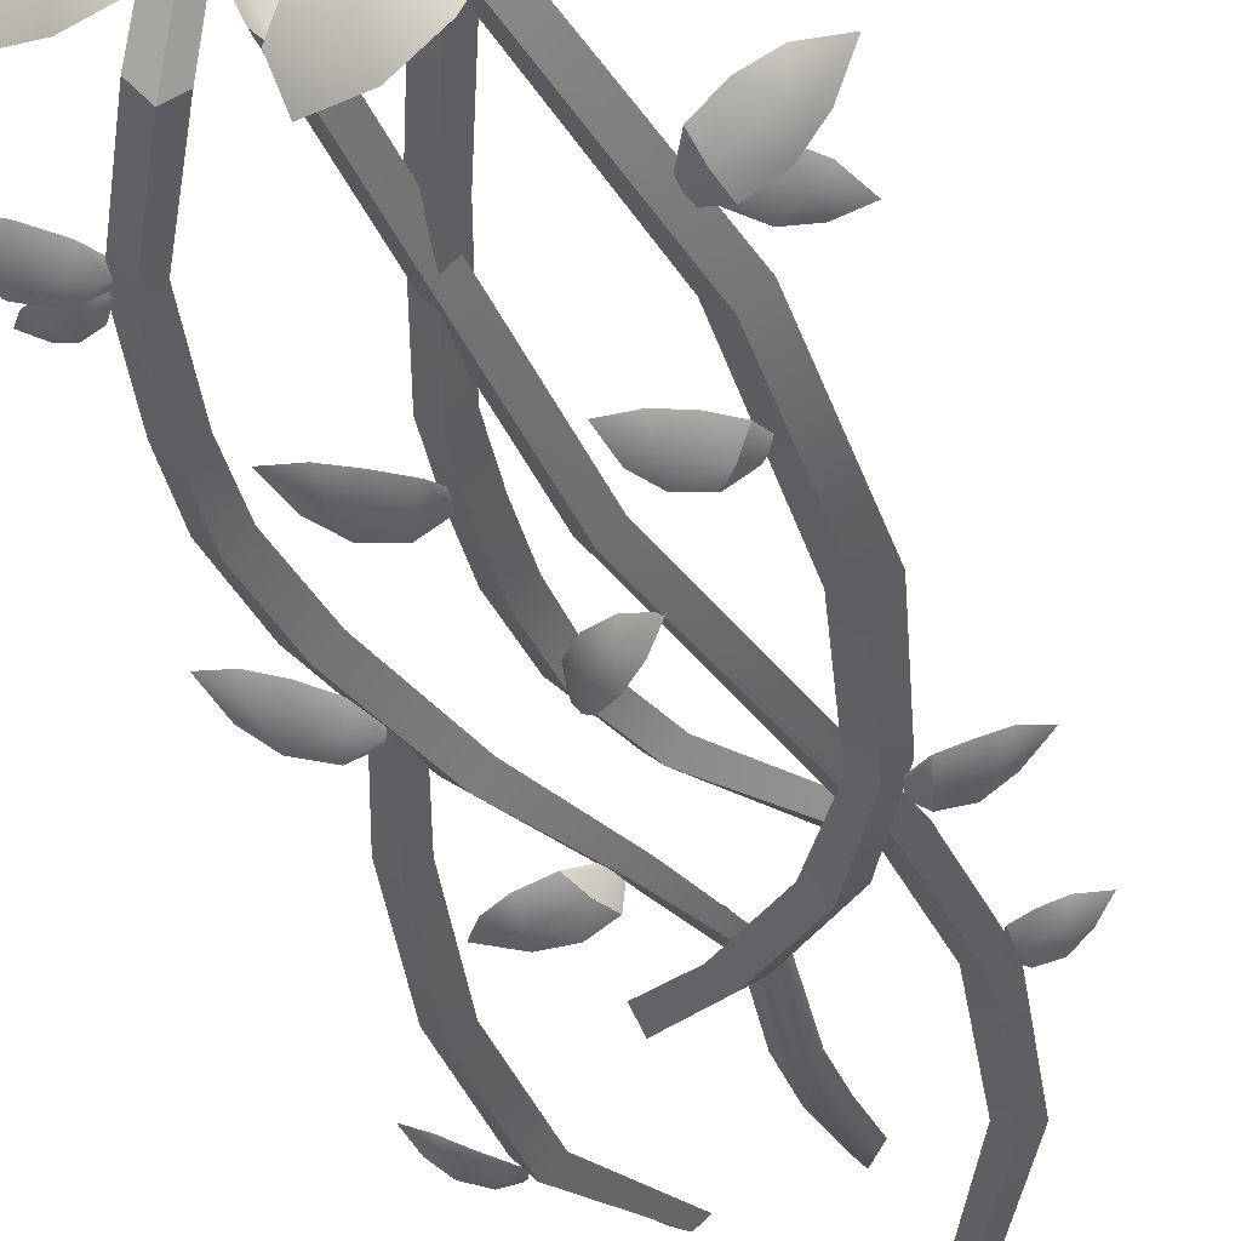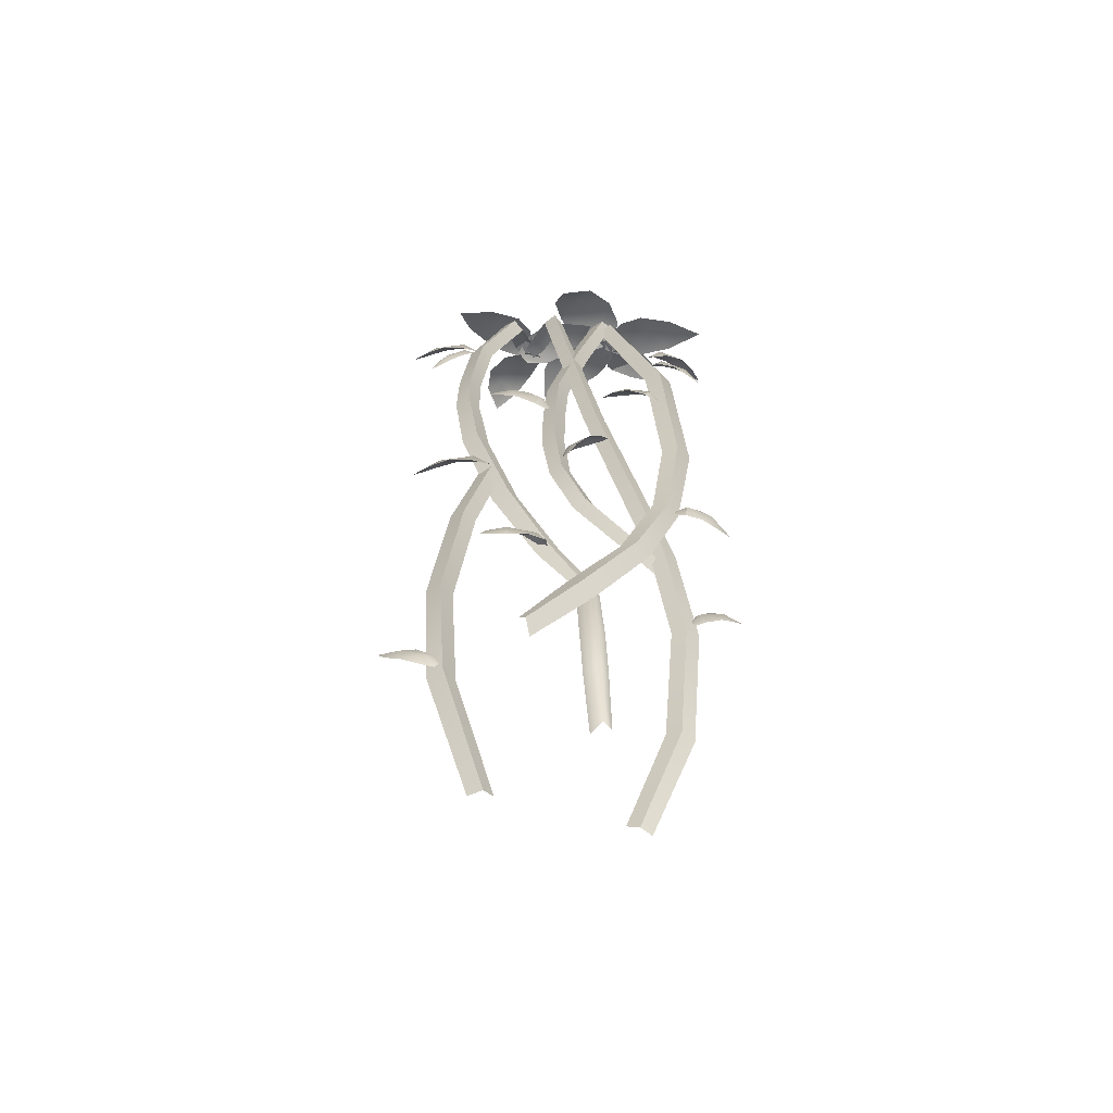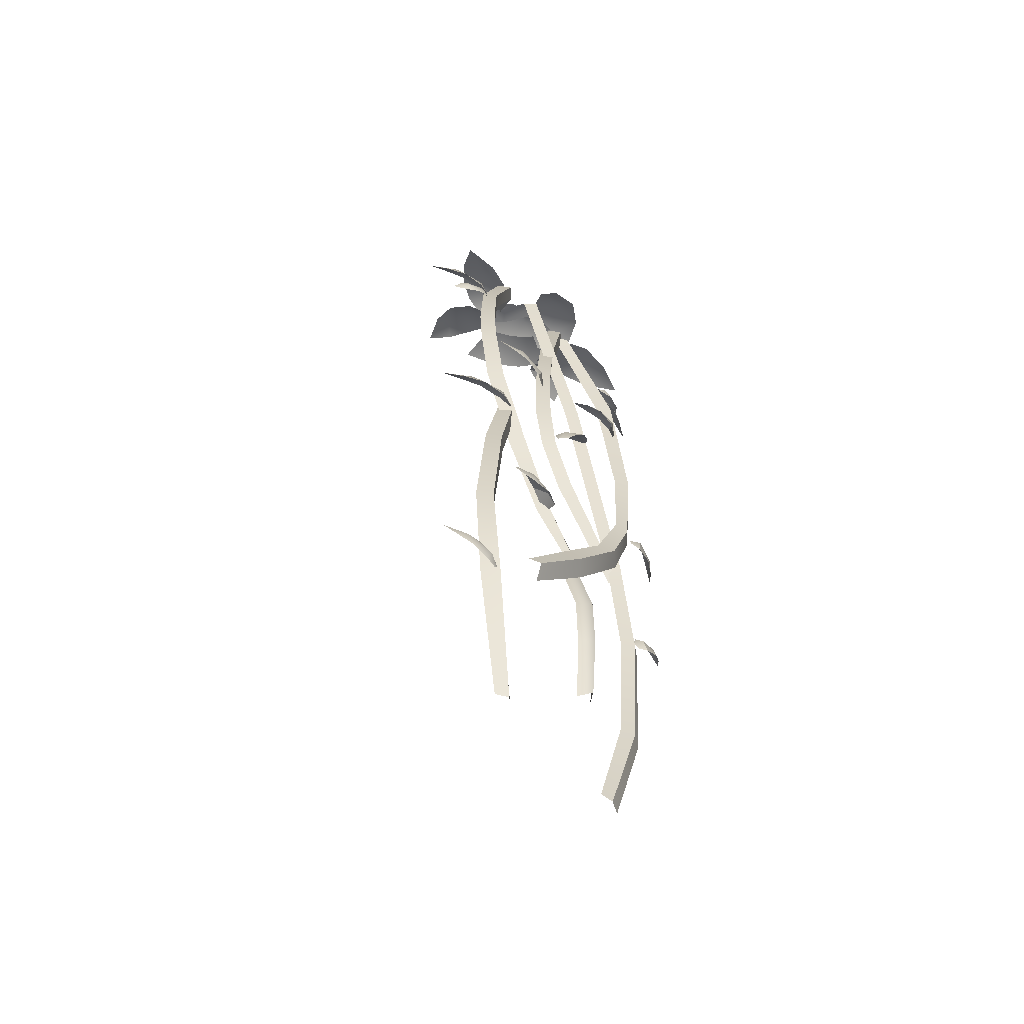
<metadata>
{"format":"obj","ext":"obj","renderer":"f3d","projection":"perspective","resolution":1024,"background":"white","views":[{"elev":-31.1,"azim":-167.1,"up":"+Z"},{"elev":-56.6,"azim":172.1,"up":"+Y"},{"elev":-57.8,"azim":131.8,"up":"+Y"}]}
</metadata>
<code>
g obj_grass_back3
v -0.3661 0.9384 -0.7114
v -0.1439 1.67 -0.5958
v -0.2001 1.68 -0.6484
v -0.4319 0.9506 -0.7672
v -0.4087 0.1098 -0.7662
v -0.4793 0.1104 -0.8061
v -0.3981 -0.4842 -0.8251
v -0.3321 -0.4705 -0.8063
v -0.2342 -0.8779 -0.8515
v -0.1673 -0.8543 -0.8018
v 0.02017 -1.215 -0.8321
v 0.07568 -1.168 -0.789
v 0.2574 -1.469 -0.784
v 0.2826 -1.404 -0.7304
v -0.2001 1.68 -0.6484
v -0.2562 1.69 -0.5958
v -0.4978 0.9628 -0.7113
v -0.4319 0.9506 -0.7672
v -0.5499 0.1111 -0.7486
v -0.4793 0.1104 -0.8061
v -0.4576 -0.4912 -0.7734
v -0.3981 -0.4842 -0.8251
v -0.3006 -0.9016 -0.7961
v -0.2342 -0.8779 -0.8515
v -0.03408 -1.263 -0.7766
v 0.02017 -1.215 -0.8321
v 0.2322 -1.535 -0.7307
v 0.2574 -1.469 -0.784
v -0.2562 1.69 -0.5958
v -0.2001 1.68 -0.6484
v -0.1439 1.67 -0.5958
v -0.2001 1.68 -0.5432
v 0.1694 1.655 -0.6224
v 0.2506 1.68 -0.4349
v 0.2004 1.68 -0.4875
v 0.1181 1.655 -0.6774
v 0.1501 1.68 -0.4349
v 0.06675 1.655 -0.6223
v 0.1501 1.68 -0.4349
v 0.2004 1.68 -0.4875
v 0.2506 1.68 -0.4349
v 0.2004 1.68 -0.3823
v 0.3075 1.72 -0.4095
v 0.2521 1.72 -0.4621
v 0.3433 1.55 -0.6659
v 0.3945 1.572 -0.6125
v 0.2521 1.72 -0.4621
v 0.1966 1.72 -0.4243
v 0.2921 1.529 -0.6236
v 0.3433 1.55 -0.6659
v 0.1966 1.72 -0.4243
v 0.2521 1.72 -0.4621
v 0.3075 1.72 -0.4095
v 0.2521 1.72 -0.3717
v -0.4308 -0.5234 -0.8141
v -0.4366 -0.5007 -0.8014
v -0.4951 -0.4479 -0.7957
v -0.4885 -0.5034 -0.8387
v -0.4747 -0.5783 -0.8391
v -0.4283 -0.5562 -0.8195
v -0.4885 -0.5034 -0.8387
v -0.4951 -0.4479 -0.7957
v -0.5802 -0.435 -0.7782
v -0.6169 -0.5044 -0.7985
v -0.6521 -0.4615 -0.7443
v -0.7169 -0.5305 -0.7151
v -0.6367 -0.5697 -0.7794
v -0.5587 -0.5836 -0.8275
v -0.4747 -0.5783 -0.8391
v -0.3309 -2.104 -0.7301
v -0.1989 -2.722 -0.7567
v -0.1487 -2.702 -0.737
v -0.3899 -2.119 -0.7645
v -0.3883 -1.394 -0.73
v -0.4492 -1.392 -0.7685
v -0.3717 -0.7919 -0.7769
v -0.3141 -0.7994 -0.7359
v -0.06971 0.3692 -0.8003
v -0.02274 0.3527 -0.7516
v 0.1181 1.655 -0.6774
v 0.1694 1.655 -0.6224
v -0.3899 -2.119 -0.7645
v -0.2491 -2.741 -0.7369
v -0.1989 -2.722 -0.7567
v -0.4489 -2.134 -0.7301
v -0.4492 -1.392 -0.7685
v -0.5112 -1.39 -0.73
v -0.4347 -0.7843 -0.7359
v -0.3717 -0.7919 -0.7769
v -0.1258 0.3889 -0.7515
v -0.06971 0.3692 -0.8003
v 0.06675 1.655 -0.6223
v 0.1181 1.655 -0.6774
v 0.6201 0.7021 -0.6882
v 0.5691 1.107 -0.6564
v 0.5137 1.107 -0.7106
v 0.5646 0.7026 -0.744
v 0.6281 0.4268 -0.7104
v 0.5692 0.432 -0.7664
v 0.5164 0.06723 -0.77
v 0.5796 0.05666 -0.7138
v 0.357 -0.4267 -0.7773
v 0.4224 -0.4511 -0.7206
v 0.2031 -0.8744 -0.7184
v 0.1497 -0.8509 -0.7604
v 0.02767 -1.178 -0.7612
v -0.008082 -1.151 -0.774
v 0.5137 1.107 -0.7106
v 0.4582 1.108 -0.6638
v 0.5092 0.7031 -0.6881
v 0.5646 0.7026 -0.744
v 0.5103 0.4373 -0.7103
v 0.5692 0.432 -0.7664
v 0.4532 0.0778 -0.7138
v 0.5164 0.06723 -0.77
v 0.3021 -0.4065 -0.7206
v 0.357 -0.4267 -0.7773
v 0.1497 -0.8509 -0.7604
v 0.103 -0.828 -0.7263
v -0.03868 -1.111 -0.756
v -0.008082 -1.151 -0.774
v 0.04726 1.206 -0.644
v -0.1039 1.745 -0.581
v -0.1594 1.745 -0.6336
v -0.008197 1.206 -0.6982
v 0.1631 0.7021 -0.7069
v 0.1077 0.7026 -0.7627
v 0.1261 0.432 -0.7664
v 0.1824 0.427 -0.7104
v 0.1314 0.1705 -0.77
v 0.1884 0.1609 -0.7138
v 0.1497 -0.1458 -0.7193
v 0.0983 -0.1318 -0.7695
v -0.01317 -0.4223 -0.772
v 0.03534 -0.4452 -0.7233
v -0.3343 -0.9282 -0.7233
v -0.3794 -0.882 -0.7489
v -0.1594 1.745 -0.6336
v -0.2148 1.745 -0.5958
v -0.06365 1.207 -0.6514
v -0.008197 1.206 -0.6982
v 0.05222 0.7031 -0.7069
v 0.1077 0.7026 -0.7627
v 0.06992 0.437 -0.7103
v 0.1261 0.432 -0.7664
v 0.07444 0.18 -0.7138
v 0.1314 0.1705 -0.77
v 0.0983 -0.1318 -0.7695
v 0.04696 -0.1177 -0.7193
v -0.06167 -0.3994 -0.7233
v -0.01317 -0.4223 -0.772
v -0.3794 -0.882 -0.7489
v -0.4075 -0.8532 -0.7062
v -0.2148 1.745 -0.5958
v -0.1594 1.745 -0.6336
v -0.1039 1.745 -0.581
v -0.1594 1.745 -0.5432
v -0.4027 1.228 -0.7142
v -0.3943 1.248 -0.6948
v -0.4271 1.324 -0.6631
v -0.4576 1.283 -0.7212
v -0.4859 1.208 -0.7411
v -0.4197 1.198 -0.7275
v -0.4576 1.283 -0.7212
v -0.4271 1.324 -0.6631
v -0.5109 1.374 -0.6212
v -0.594 1.336 -0.648
v -0.6009 1.377 -0.574
v -0.7083 1.338 -0.5424
v -0.6512 1.281 -0.6374
v -0.5797 1.243 -0.7095
v -0.4859 1.208 -0.7411
v -0.415 1.234 -0.6562
v -0.4238 1.25 -0.641
v -0.4844 1.27 -0.6418
v -0.4692 1.229 -0.6925
v -0.4477 1.166 -0.707
v -0.4086 1.206 -0.6685
v -0.4692 1.229 -0.6925
v -0.4844 1.27 -0.6418
v -0.5659 1.236 -0.6507
v -0.5907 1.156 -0.6984
v -0.6318 1.168 -0.6501
v -0.6858 1.065 -0.662
v -0.6028 1.081 -0.7039
v -0.5257 1.116 -0.7254
v -0.4477 1.166 -0.707
v 0.4528 -0.2055 -0.7709
v 0.4633 -0.2279 -0.7795
v 0.5434 -0.2423 -0.7996
v 0.527 -0.1749 -0.7835
v 0.652 -0.2275 -0.7731
v 0.4999 -0.1306 -0.729
v 0.4453 -0.1805 -0.7491
v 0.6045 -0.09965 -0.692
v 0.6885 -0.1497 -0.7192
v 0.7393 -0.2048 -0.7098
v 0.7051 -0.1122 -0.6503
v 0.812 -0.1533 -0.6182
v 0.5437 1.133 -0.668
v 0.5535 1.112 -0.6746
v 0.6278 1.098 -0.6924
v 0.6126 1.161 -0.6814
v 0.7286 1.113 -0.6687
v 0.5874 1.205 -0.6335
v 0.5367 1.158 -0.6492
v 0.6845 1.236 -0.601
v 0.7624 1.188 -0.6233
v 0.8097 1.138 -0.6114
v 0.7779 1.227 -0.5616
v 0.8772 1.191 -0.5295
v 0.1754 -0.8365 -0.752
v 0.1609 -0.8582 -0.7593
v 0.1755 -0.89 -0.8127
v 0.2189 -0.8267 -0.8062
v 0.274 -0.791 -0.7587
v 0.2033 -0.8165 -0.7362
v 0.2189 -0.8267 -0.8062
v 0.1755 -0.89 -0.8127
v 0.2572 -0.9145 -0.8498
v 0.3618 -0.8662 -0.8422
v 0.362 -0.9345 -0.8486
v 0.486 -0.919 -0.8203
v 0.4454 -0.8532 -0.8039
v 0.3714 -0.802 -0.7889
v 0.274 -0.791 -0.7587
v 0.5624 1.105 -0.6686
v 0.5555 1.09 -0.6722
v 0.5814 1.045 -0.6914
v 0.6072 1.084 -0.6882
v 0.641 1.001 -0.6877
v 0.6241 1.118 -0.6566
v 0.5739 1.12 -0.6572
v 0.6909 1.083 -0.6479
v 0.7013 1.02 -0.6673
v 0.7006 0.9715 -0.6595
v 0.737 1.031 -0.6301
v 0.7715 0.9624 -0.6154
v 0.2103 1.723 -0.3842
v 0.2461 1.702 -0.3914
v 0.3624 1.702 -0.3497
v 0.282 1.771 -0.3222
v 0.4333 1.708 -0.248
v 0.1598 1.787 -0.2921
v 0.16 1.738 -0.3664
v 0.2035 1.804 -0.1802
v 0.3555 1.767 -0.1559
v 0.433 1.698 -0.1383
v 0.2658 1.767 -0.0887
v 0.3649 1.703 -0.01074
v 0.2572 1.707 -0.3556
v 0.2279 1.702 -0.3337
v 0.1222 1.734 -0.3278
v 0.1913 1.762 -0.3904
v 0.01118 1.756 -0.3879
v 0.2621 1.737 -0.4601
v 0.2868 1.703 -0.3903
v 0.1687 1.759 -0.5401
v 0.0323 1.774 -0.501
v -0.0641 1.744 -0.4763
v 0.04994 1.746 -0.5872
v -0.0979 1.723 -0.6055
v 0.2324 1.751 -0.3794
v 0.2103 1.74 -0.4105
v 0.2373 1.747 -0.5165
v 0.3061 1.786 -0.4449
v 0.3132 1.737 -0.5876
v 0.3799 1.775 -0.3542
v 0.2715 1.752 -0.3418
v 0.4784 1.769 -0.404
v 0.4667 1.754 -0.5418
v 0.4593 1.703 -0.6262
v 0.5798 1.725 -0.4929
v 0.6491 1.667 -0.6133
v -0.1873 1.724 -0.5199
v -0.1411 1.724 -0.5352
v -0.01766 1.768 -0.5064
v -0.1337 1.784 -0.459
v 0.07832 1.803 -0.3925
v -0.2508 1.751 -0.3965
v -0.2398 1.716 -0.4878
v -0.186 1.784 -0.2648
v -0.007554 1.817 -0.2632
v 0.1206 1.803 -0.2529
v -0.07102 1.789 -0.1595
v 0.09389 1.789 -0.07735
v -0.2275 1.747 -0.4326
v -0.2109 1.745 -0.4047
v -0.2395 1.798 -0.3232
v -0.2927 1.808 -0.3908
v -0.2688 1.835 -0.2861
v -0.3802 1.854 -0.3389
v -0.4072 1.831 -0.4376
v -0.3605 1.783 -0.4556
v -0.2623 1.743 -0.4613
v -0.2688 1.835 -0.2861
v -0.3909 1.838 -0.252
v -0.3802 1.854 -0.3389
v -0.5344 1.807 -0.2548
v -0.4921 1.834 -0.3618
v -0.4072 1.831 -0.4376
v 0.1544 0.4646 -0.7406
v 0.1677 0.4415 -0.7442
v 0.2365 0.4295 -0.7787
v 0.2081 0.4971 -0.7809
v 0.1818 0.5551 -0.7367
v 0.1449 0.4951 -0.726
v 0.2081 0.4971 -0.7809
v 0.2365 0.4295 -0.7787
v 0.3289 0.4643 -0.7855
v 0.3482 0.5606 -0.7684
v 0.4064 0.5172 -0.7546
v 0.4683 0.6056 -0.7024
v 0.3627 0.6219 -0.7192
v 0.2683 0.6085 -0.7376
v 0.1818 0.5551 -0.7367
v 0.08808 -0.1049 -0.8044
v 0.09366 -0.09705 -0.7846
v 0.08789 -0.03064 -0.7616
v 0.07443 -0.03968 -0.8192
v 0.03495 0.04793 -0.7571
v 0.03563 -0.07118 -0.8581
v 0.07098 -0.1141 -0.8254
v -0.02575 0.003246 -0.8672
v -0.02414 0.07021 -0.8144
v -0.04152 0.1001 -0.761
v -0.08616 0.06762 -0.8407
v -0.1385 0.1362 -0.79
v 0.6185 -1.948 -0.8353
v 0.6302 -1.964 -0.8345
v 0.6929 -1.967 -0.8441
v 0.6696 -1.919 -0.8533
v 0.7692 -1.932 -0.8302
v 0.6395 -1.878 -0.8289
v 0.6078 -1.926 -0.8277
v 0.7098 -1.829 -0.8126
v 0.781 -1.857 -0.8163
v 0.8262 -1.883 -0.7932
v 0.7833 -1.809 -0.7798
v 0.8664 -1.81 -0.7451
v 0.6117 -0.6854 -0.7436
v 0.487 -0.1912 -0.7082
v 0.4319 -0.1918 -0.7608
v 0.5535 -0.6925 -0.7978
v 0.6922 -1.349 -0.7677
v 0.6333 -1.348 -0.8235
v 0.6598 -1.957 -0.7762
v 0.5984 -1.959 -0.8395
v 0.3989 -2.551 -0.7123
v 0.4584 -2.563 -0.6851
v 0.5535 -0.6925 -0.7978
v 0.4319 -0.1918 -0.7608
v 0.3767 -0.1923 -0.723
v 0.4953 -0.6996 -0.751
v 0.6333 -1.348 -0.8235
v 0.5743 -1.348 -0.7677
v 0.5984 -1.959 -0.8395
v 0.537 -1.961 -0.7762
v 0.3989 -2.551 -0.7123
v 0.3521 -2.541 -0.6773
v 0.3945 1.572 -0.6125
v 0.3433 1.55 -0.6659
v 0.5137 1.107 -0.7106
v 0.5691 1.107 -0.6564
v 0.3433 1.55 -0.6659
v 0.2921 1.529 -0.6236
v 0.4582 1.108 -0.6638
v 0.5137 1.107 -0.7106
v -0.1929 1.723 -0.5051
v -0.2059 1.723 -0.4658
v -0.3086 1.772 -0.4164
v -0.285 1.789 -0.5242
v -0.4141 1.808 -0.42
v -0.2735 1.75 -0.6314
v -0.1919 1.713 -0.5573
v -0.3774 1.783 -0.6659
v -0.4866 1.82 -0.5613
v -0.5726 1.803 -0.4834
v -0.5467 1.784 -0.6621
v -0.7236 1.781 -0.6105
v -0.2041 1.745 -0.4805
v -0.2416 1.74 -0.5075
v -0.2512 1.762 -0.6284
v -0.1424 1.789 -0.5696
v -0.1835 1.761 -0.7433
v -0.03089 1.761 -0.5021
v -0.1475 1.739 -0.4544
v 0.06992 1.76 -0.6019
v -0.009095 1.77 -0.7303
v -0.06186 1.726 -0.823
v 0.1229 1.725 -0.721
v 0.09101 1.66 -0.8157
v -0.4824 -1.326 -0.7482
v -0.4791 -1.307 -0.7365
v -0.5047 -1.244 -0.7342
v -0.5174 -1.287 -0.7736
v -0.5371 -1.347 -0.7784
v -0.4933 -1.351 -0.755
v -0.5174 -1.287 -0.7736
v -0.5047 -1.244 -0.7342
v -0.5693 -1.199 -0.7283
v -0.6247 -1.234 -0.7548
v -0.6413 -1.189 -0.7103
v -0.7246 -1.213 -0.6988
v -0.6695 -1.274 -0.7464
v -0.6076 -1.316 -0.7786
v -0.5371 -1.347 -0.7784
v -0.4084 0.5877 -0.7912
v -0.3921 0.5682 -0.7995
v -0.323 0.559 -0.8364
v -0.3604 0.6176 -0.8249
v -0.3945 0.6577 -0.7699
v -0.422 0.6102 -0.7708
v -0.3604 0.6176 -0.8249
v -0.323 0.559 -0.8364
v -0.2375 0.5792 -0.8374
v -0.2323 0.6519 -0.8019
v -0.1691 0.6072 -0.7977
v -0.1211 0.661 -0.73
v -0.2268 0.6892 -0.7419
v -0.3174 0.6924 -0.7614
v -0.3945 0.6577 -0.7699
v 0.02769 -1.559 -0.7944
v 0.0248 -1.111 -0.6943
v -0.02726 -1.122 -0.7469
v -0.02776 -1.559 -0.8486
v 0.01402 -1.835 -0.7857
v -0.08321 -1.559 -0.8018
v -0.07933 -1.132 -0.7091
v -0.09503 -1.814 -0.7856
v -0.0405 -1.825 -0.8415
v -0.1097 -2.125 -0.7384
v -0.06355 -2.146 -0.7944
v -0.01738 -2.168 -0.7384
g obj_grass_back3_0
f 3 2 1
f 4 3 1
f 4 1 5
f 6 4 5
f 7 6 5
f 8 7 5
f 9 7 8
f 10 9 8
f 11 9 10
f 12 11 10
f 13 11 12
f 14 13 12
f 17 16 15
f 18 17 15
f 19 17 18
f 20 19 18
f 21 19 20
f 22 21 20
f 23 21 22
f 24 23 22
f 25 23 24
f 26 25 24
f 27 25 26
f 28 27 26
f 31 30 29
f 32 31 29
f 35 34 33
f 36 35 33
f 37 35 36
f 38 37 36
f 41 40 39
f 42 41 39
f 45 44 43
f 46 45 43
f 49 48 47
f 50 49 47
f 53 52 51
f 54 53 51
f 57 56 55
f 58 57 55
f 59 58 55
f 60 59 55
f 63 62 61
f 64 63 61
f 64 65 63
f 66 65 64
f 66 64 67
f 68 67 64
f 64 61 68
f 61 69 68
f 72 71 70
f 71 73 70
f 70 73 74
f 73 75 74
f 75 76 74
f 76 77 74
f 76 78 77
f 78 79 77
f 78 80 79
f 80 81 79
f 84 83 82
f 83 85 82
f 82 85 86
f 85 87 86
f 87 88 86
f 88 89 86
f 88 90 89
f 90 91 89
f 90 92 91
f 92 93 91
f 96 95 94
f 97 96 94
f 97 94 98
f 99 97 98
f 100 99 98
f 101 100 98
f 102 100 101
f 103 102 101
f 102 103 104
f 105 102 104
f 105 104 106
f 107 105 106
f 110 109 108
f 111 110 108
f 112 110 111
f 113 112 111
f 114 112 113
f 115 114 113
f 116 114 115
f 117 116 115
f 116 117 118
f 119 116 118
f 120 119 118
f 121 120 118
f 124 123 122
f 125 124 122
f 125 122 126
f 127 125 126
f 128 127 126
f 129 128 126
f 130 128 129
f 131 130 129
f 130 131 132
f 133 130 132
f 134 133 132
f 135 134 132
f 134 135 136
f 137 134 136
f 140 139 138
f 141 140 138
f 142 140 141
f 143 142 141
f 144 142 143
f 145 144 143
f 146 144 145
f 147 146 145
f 146 147 148
f 149 146 148
f 150 149 148
f 151 150 148
f 150 151 152
f 153 150 152
f 156 155 154
f 157 156 154
f 160 159 158
f 161 160 158
f 162 161 158
f 163 162 158
f 166 165 164
f 167 166 164
f 167 168 166
f 169 168 167
f 169 167 170
f 171 170 167
f 167 164 171
f 164 172 171
f 175 174 173
f 176 175 173
f 177 176 173
f 178 177 173
f 181 180 179
f 182 181 179
f 182 183 181
f 184 183 182
f 184 182 185
f 186 185 182
f 182 179 186
f 179 187 186
f 190 189 188
f 191 190 188
f 192 190 191
f 193 191 188
f 194 193 188
f 191 193 195
f 196 192 191
f 196 191 195
f 196 197 192
f 195 198 196
f 199 197 196
f 199 196 198
f 202 201 200
f 203 202 200
f 204 202 203
f 205 203 200
f 206 205 200
f 203 205 207
f 208 204 203
f 208 203 207
f 208 209 204
f 207 210 208
f 211 209 208
f 211 208 210
f 214 213 212
f 215 214 212
f 216 215 212
f 217 216 212
f 220 219 218
f 221 220 218
f 221 222 220
f 223 222 221
f 223 221 224
f 225 224 221
f 221 218 225
f 218 226 225
f 229 228 227
f 230 229 227
f 231 229 230
f 232 230 227
f 233 232 227
f 230 232 234
f 235 231 230
f 235 230 234
f 235 236 231
f 234 237 235
f 238 236 235
f 238 235 237
f 241 240 239
f 242 241 239
f 243 241 242
f 244 242 239
f 245 244 239
f 242 244 246
f 247 243 242
f 247 242 246
f 247 248 243
f 246 249 247
f 250 248 247
f 250 247 249
f 253 252 251
f 254 253 251
f 255 253 254
f 256 254 251
f 257 256 251
f 254 256 258
f 259 255 254
f 259 254 258
f 259 260 255
f 258 261 259
f 262 260 259
f 262 259 261
f 265 264 263
f 266 265 263
f 267 265 266
f 268 266 263
f 269 268 263
f 266 268 270
f 271 267 266
f 271 266 270
f 271 272 267
f 270 273 271
f 274 272 271
f 274 271 273
f 277 276 275
f 278 277 275
f 279 277 278
f 280 278 275
f 281 280 275
f 278 280 282
f 283 279 278
f 283 278 282
f 283 284 279
f 282 285 283
f 286 284 283
f 286 283 285
f 289 288 287
f 290 289 287
f 291 289 290
f 292 291 290
f 292 290 293
f 290 294 293
f 294 290 287
f 295 294 287
f 298 297 296
f 299 297 298
f 299 298 300
f 301 300 298
f 304 303 302
f 305 304 302
f 306 305 302
f 307 306 302
f 310 309 308
f 311 310 308
f 311 312 310
f 313 312 311
f 313 311 314
f 315 314 311
f 311 308 315
f 308 316 315
f 319 318 317
f 320 319 317
f 321 319 320
f 322 320 317
f 323 322 317
f 320 322 324
f 325 321 320
f 325 320 324
f 325 326 321
f 324 327 325
f 328 326 325
f 328 325 327
f 331 330 329
f 332 331 329
f 333 331 332
f 334 332 329
f 335 334 329
f 332 334 336
f 337 333 332
f 337 332 336
f 337 338 333
f 336 339 337
f 340 338 337
f 340 337 339
f 343 342 341
f 344 343 341
f 344 341 345
f 346 344 345
f 346 345 347
f 348 346 347
f 349 348 347
f 350 349 347
f 353 352 351
f 354 353 351
f 354 351 355
f 356 354 355
f 356 355 357
f 358 356 357
f 358 357 359
f 360 358 359
f 363 362 361
f 364 363 361
f 367 366 365
f 368 367 365
f 371 370 369
f 372 371 369
f 373 371 372
f 374 372 369
f 375 374 369
f 372 374 376
f 377 373 372
f 377 372 376
f 377 378 373
f 376 379 377
f 380 378 377
f 380 377 379
f 383 382 381
f 384 383 381
f 385 383 384
f 386 384 381
f 387 386 381
f 384 386 388
f 389 385 384
f 389 384 388
f 389 390 385
f 388 391 389
f 392 390 389
f 392 389 391
f 395 394 393
f 396 395 393
f 397 396 393
f 398 397 393
f 401 400 399
f 402 401 399
f 402 403 401
f 404 403 402
f 404 402 405
f 406 405 402
f 402 399 406
f 399 407 406
f 410 409 408
f 411 410 408
f 412 411 408
f 413 412 408
f 416 415 414
f 417 416 414
f 417 418 416
f 419 418 417
f 419 417 420
f 421 420 417
f 417 414 421
f 414 422 421
f 425 424 423
f 426 425 423
f 426 423 427
f 426 428 425
f 428 429 425
f 430 428 426
f 431 430 426
f 431 426 427
f 432 430 431
f 433 432 431
f 433 431 427
f 434 433 427

</code>
